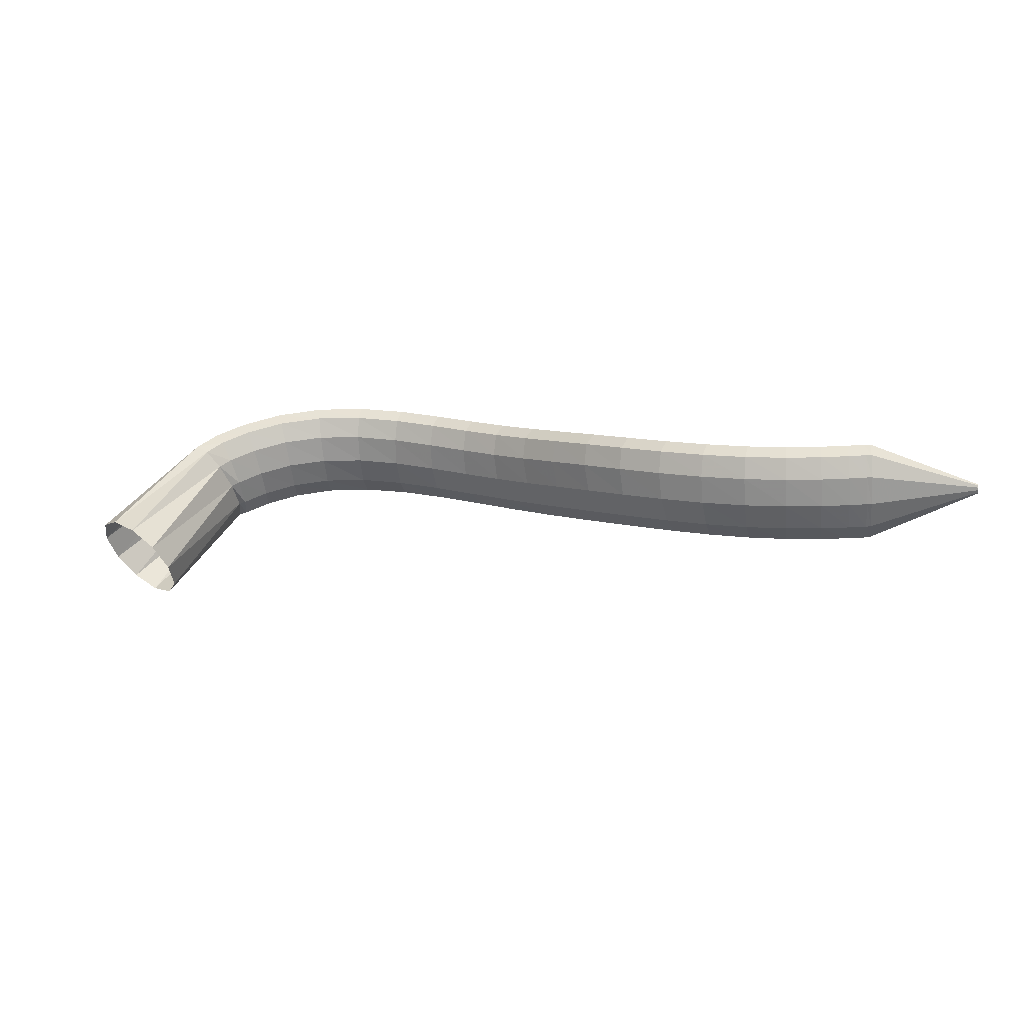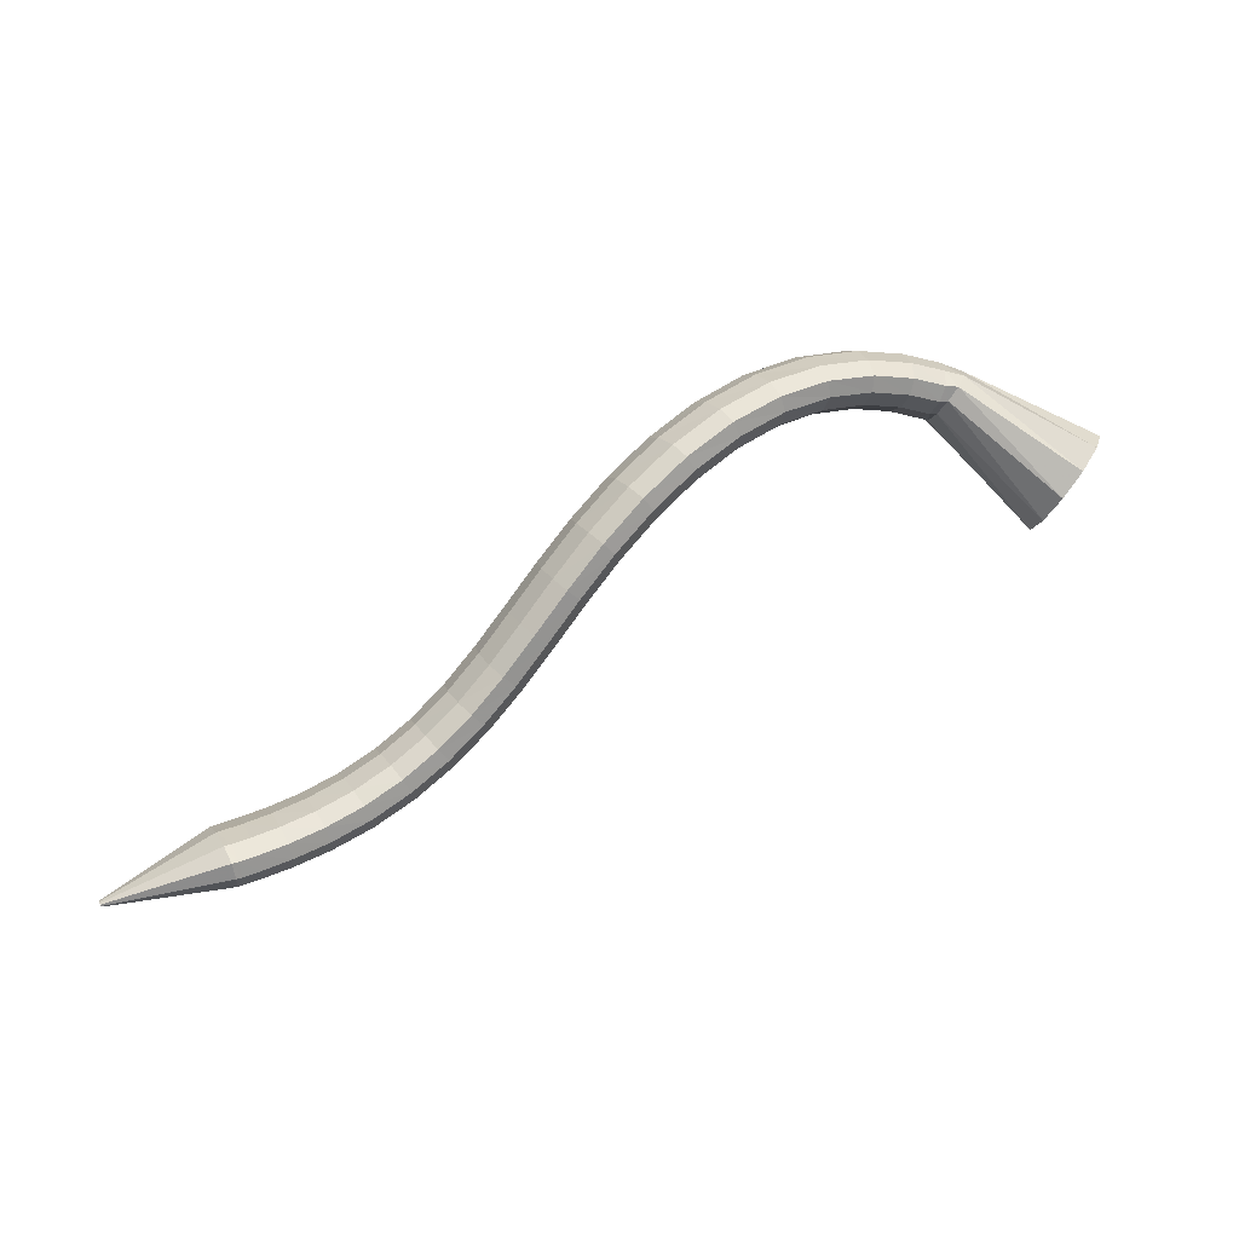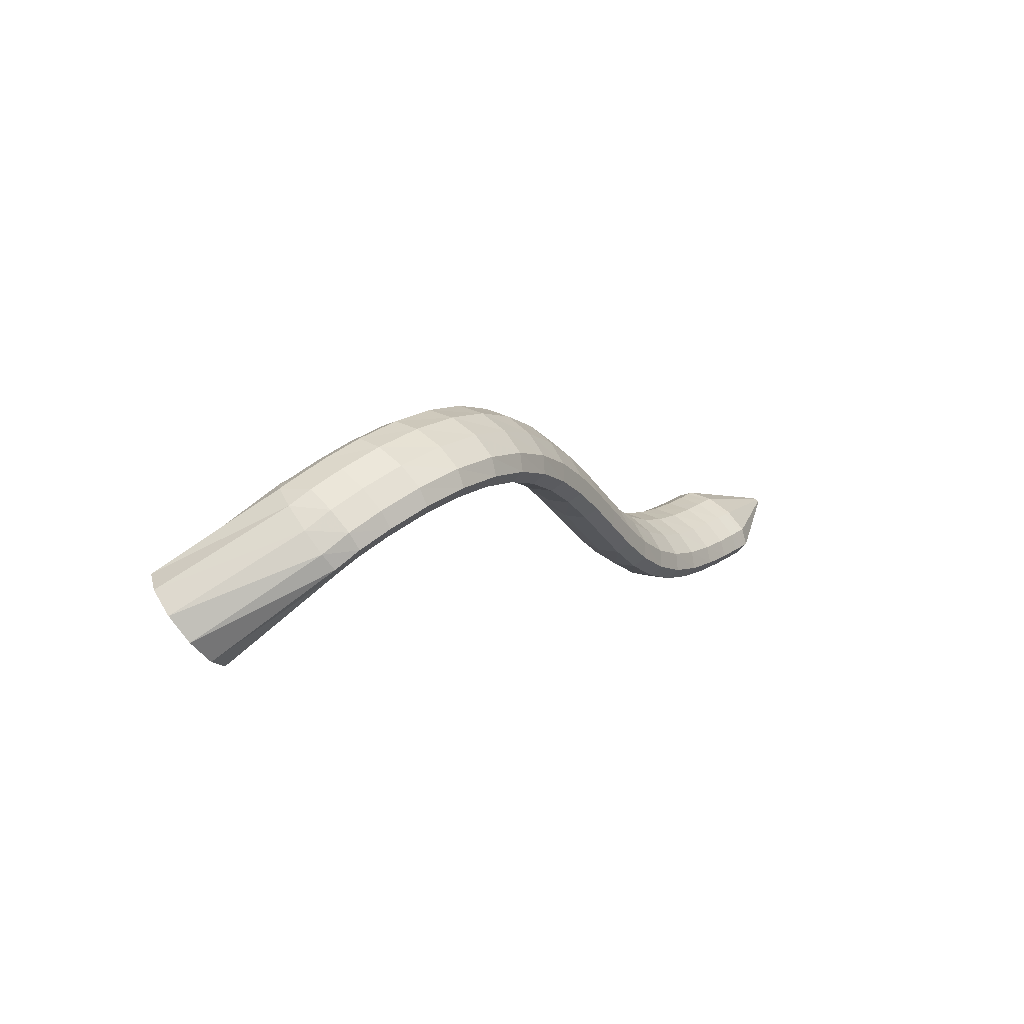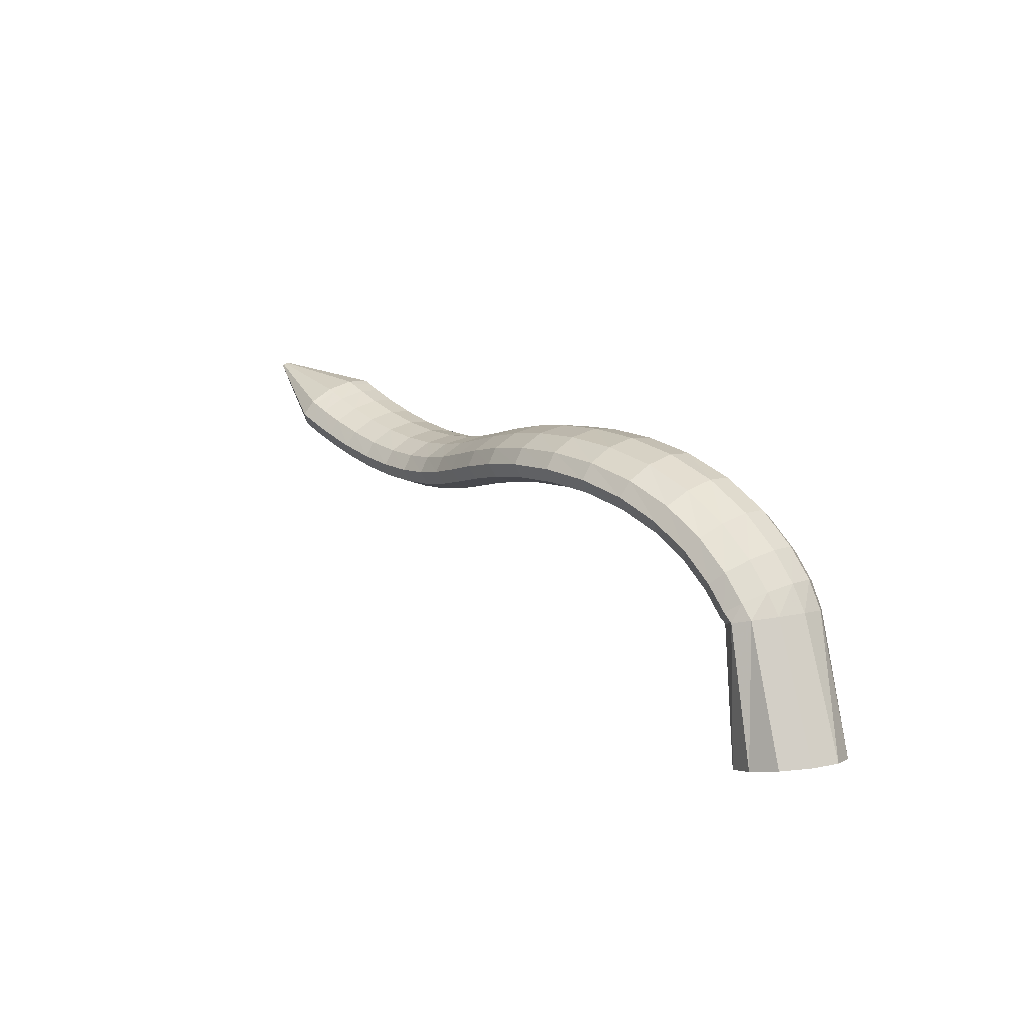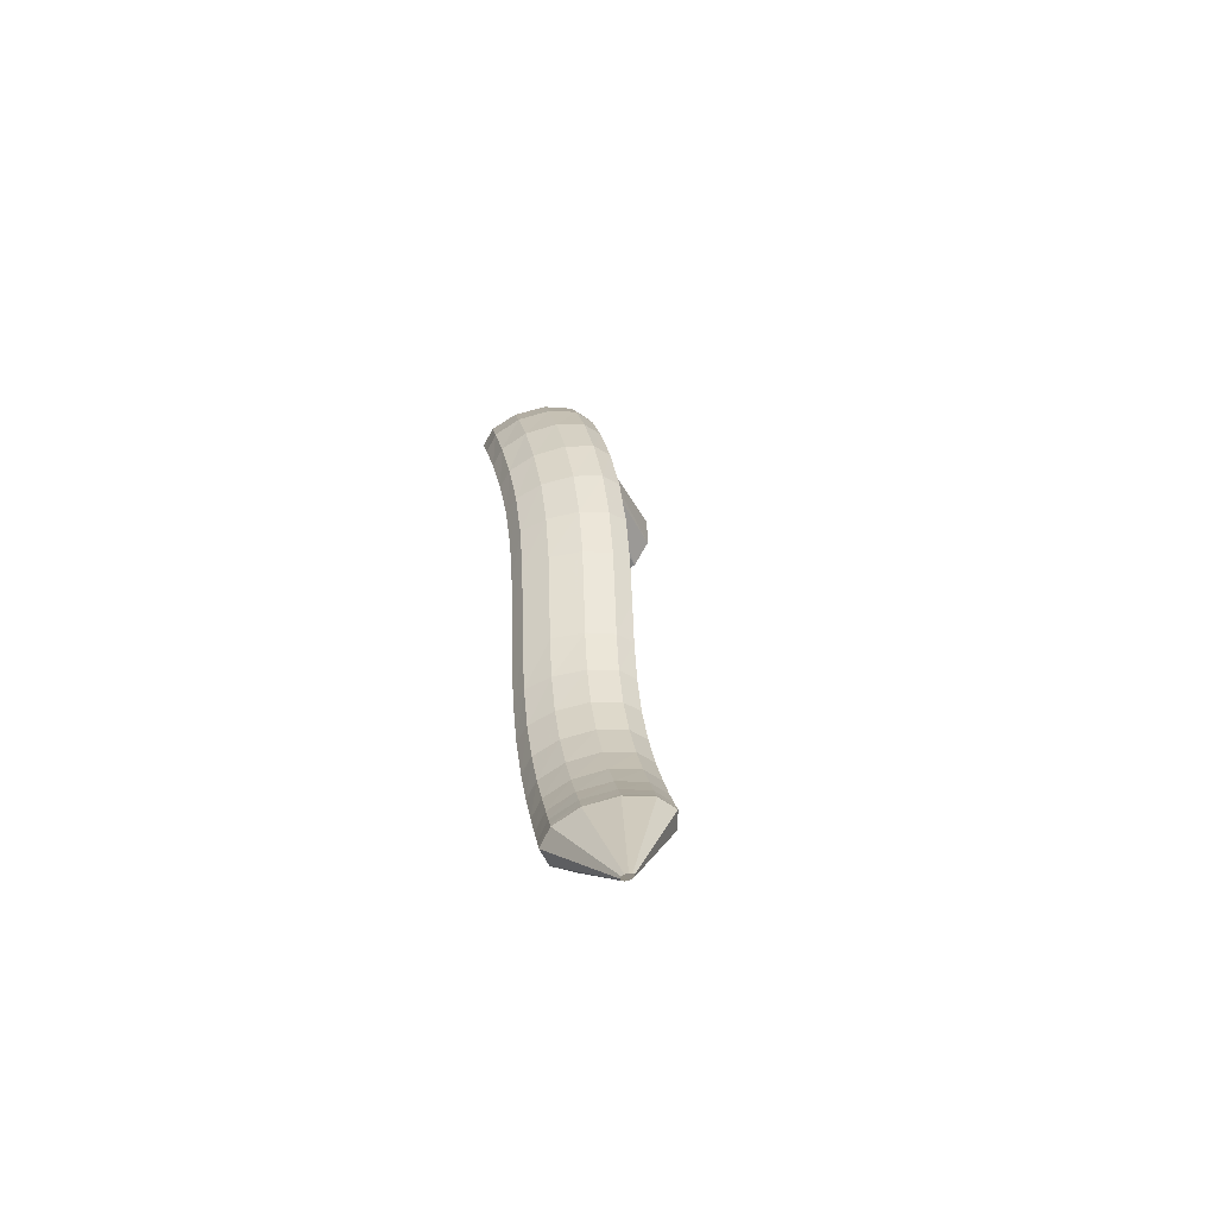
<metadata>
{"format":"obj","ext":"obj","renderer":"f3d","projection":"perspective","resolution":1024,"background":"white","views":[{"elev":13.5,"azim":-6.2,"up":"+Z"},{"elev":21.2,"azim":154.1,"up":"+Y"},{"elev":32.2,"azim":-55.8,"up":"+Y"},{"elev":55.0,"azim":-135.2,"up":"+Y"},{"elev":-2.3,"azim":80.9,"up":"+Y"}]}
</metadata>
<code>
g tube1
v 175.3 162.1 127
v 175.7 163.7 124.7
v 175 166 123.3
v 173.3 168.2 123.1
v 171.1 169.7 124.2
v 169.3 169.9 126.3
v 168.3 168.8 128.7
v 168.4 166.8 130.6
v 169.7 164.5 131.5
v 171.7 162.6 131
v 173.8 161.7 129.4
v 175.3 162.1 127
v 181.9 170.9 133.7
v 182.5 172.2 131.4
v 182.5 173.7 129.8
v 181.8 174.9 129.6
v 180.5 175.5 130.7
v 179.2 175.2 132.8
v 178.2 174.2 135.2
v 177.9 172.7 137.2
v 178.3 171.3 138.1
v 179.3 170.4 137.7
v 180.6 170.3 136
v 181.9 170.9 133.7
v 182.6 171.2 134
v 183.2 172.2 131.6
v 183.2 173.7 130
v 182.8 175.1 129.9
v 182.1 175.9 131.2
v 181.2 176 133.5
v 180.5 175.3 136.1
v 180.2 174 138.2
v 180.4 172.5 139.1
v 181 171.3 138.5
v 181.8 170.8 136.6
v 182.6 171.2 134
v 185.1 171.8 134.8
v 185.5 172.9 132.4
v 185.7 174.4 130.8
v 185.4 175.8 130.7
v 184.9 176.7 132.1
v 184.2 176.9 134.5
v 183.6 176.2 137.1
v 183.3 174.9 139.2
v 183.3 173.3 140.1
v 183.7 172.1 139.4
v 184.4 171.6 137.5
v 185.1 171.8 134.8
v 188.3 172.3 135.6
v 188.7 173.3 133.1
v 188.9 174.8 131.6
v 188.9 176.2 131.5
v 188.6 177.2 132.9
v 188.1 177.4 135.4
v 187.7 176.7 138.1
v 187.3 175.4 140.2
v 187.2 173.8 141
v 187.4 172.6 140.3
v 187.8 172 138.3
v 188.3 172.3 135.6
v 192 172.1 136.1
v 192.4 173.2 133.6
v 192.7 174.7 132.1
v 192.9 176.1 132.1
v 192.9 177.1 133.5
v 192.6 177.2 136
v 192.3 176.5 138.7
v 192 175.1 140.8
v 191.7 173.6 141.6
v 191.6 172.4 140.8
v 191.7 171.8 138.8
v 192 172.1 136.1
v 196 171.3 136.2
v 196.3 172.4 133.7
v 196.8 173.9 132.3
v 197.2 175.3 132.3
v 197.4 176.2 133.8
v 197.4 176.2 136.3
v 197.1 175.4 139
v 196.7 174.1 141
v 196.3 172.6 141.8
v 195.9 171.4 141
v 195.8 170.9 138.9
v 196 171.3 136.2
v 199.9 169.8 136.1
v 200.4 170.9 133.6
v 201 172.4 132.2
v 201.6 173.7 132.2
v 202 174.5 133.8
v 202.1 174.4 136.2
v 201.8 173.6 138.9
v 201.2 172.3 140.9
v 200.6 170.8 141.7
v 200.1 169.7 140.9
v 199.8 169.4 138.8
v 199.9 169.8 136.1
v 203.7 167.7 135.9
v 204.3 168.8 133.4
v 205.2 170.2 132
v 205.9 171.4 132.1
v 206.4 172.1 133.6
v 206.5 172 136.1
v 206.1 171.2 138.7
v 205.4 169.9 140.8
v 204.5 168.6 141.5
v 203.9 167.6 140.6
v 203.6 167.3 138.6
v 203.7 167.7 135.9
v 207.2 165.1 135.7
v 208 166.1 133.3
v 209 167.3 131.9
v 209.9 168.5 131.9
v 210.5 169.1 133.4
v 210.5 169.1 135.9
v 209.9 168.4 138.6
v 209 167.2 140.6
v 208 166 141.3
v 207.2 165.1 140.5
v 206.9 164.8 138.4
v 207.2 165.1 135.7
v 210.4 162.2 135.7
v 211.3 163 133.3
v 212.4 164.1 131.9
v 213.5 165.1 132
v 214.1 165.7 133.5
v 214 165.8 136
v 213.3 165.2 138.6
v 212.2 164.2 140.6
v 211.1 163.1 141.3
v 210.2 162.3 140.5
v 210 161.9 138.4
v 210.4 162.2 135.7
v 213.2 159 135.9
v 214.2 159.7 133.5
v 215.5 160.6 132.1
v 216.6 161.6 132.1
v 217.2 162.2 133.7
v 217.1 162.3 136.1
v 216.3 161.8 138.8
v 215.1 161 140.8
v 213.9 160 141.5
v 213 159.2 140.7
v 212.7 158.8 138.6
v 213.2 159 135.9
v 215.9 155.6 136.2
v 217 156.2 133.8
v 218.3 157.2 132.4
v 219.4 158.1 132.4
v 220 158.7 134
v 219.9 158.8 136.4
v 219.1 158.4 139.1
v 217.8 157.6 141.1
v 216.6 156.6 141.8
v 215.7 155.8 141
v 215.4 155.4 138.9
v 215.9 155.6 136.2
v 218.7 152.2 136.5
v 219.7 152.9 134.1
v 221 153.8 132.7
v 222.1 154.8 132.8
v 222.6 155.4 134.3
v 222.5 155.5 136.7
v 221.7 155.1 139.4
v 220.6 154.2 141.4
v 219.3 153.2 142.1
v 218.5 152.4 141.3
v 218.2 152 139.2
v 218.7 152.2 136.5
v 221.7 148.9 136.8
v 222.6 149.7 134.3
v 223.8 150.8 132.9
v 224.8 151.9 133
v 225.3 152.5 134.5
v 225.2 152.6 137
v 224.5 152 139.7
v 223.4 151.1 141.7
v 222.3 149.9 142.4
v 221.5 149.1 141.6
v 221.3 148.7 139.5
v 221.7 148.9 136.8
v 225 146 136.9
v 225.8 147 134.5
v 226.8 148.2 133.1
v 227.7 149.4 133.1
v 228.2 150.1 134.6
v 228.1 150.1 137.1
v 227.5 149.4 139.8
v 226.6 148.3 141.8
v 225.6 147 142.5
v 224.9 146.1 141.7
v 224.7 145.7 139.6
v 225 146 136.9
v 228.6 143.6 137
v 229.3 144.7 134.6
v 230.1 146 133.1
v 230.8 147.3 133.2
v 231.2 148.1 134.7
v 231.2 148.1 137.2
v 230.7 147.3 139.9
v 230 146.1 141.9
v 229.2 144.7 142.6
v 228.6 143.6 141.8
v 228.4 143.3 139.7
v 228.6 143.6 137
v 232.4 141.8 137.1
v 232.9 142.9 134.6
v 233.6 144.3 133.2
v 234.1 145.7 133.2
v 234.4 146.5 134.7
v 234.4 146.5 137.2
v 234 145.7 139.9
v 233.4 144.4 141.9
v 232.8 142.9 142.7
v 232.4 141.8 141.8
v 232.2 141.4 139.8
v 232.4 141.8 137.1
v 236.1 140.5 137.2
v 236.5 141.6 134.7
v 237 143.1 133.3
v 237.5 144.4 133.3
v 237.7 145.3 134.8
v 237.6 145.3 137.3
v 237.3 144.6 140
v 236.8 143.2 142
v 236.3 141.7 142.7
v 236 140.6 142
v 235.9 140.1 139.9
v 236.1 140.5 137.2
v 239.4 139.6 137.3
v 239.8 140.7 134.9
v 240.2 142.2 133.4
v 240.5 143.6 133.4
v 240.7 144.5 134.9
v 240.6 144.6 137.4
v 240.3 143.8 140.1
v 239.9 142.5 142.1
v 239.5 141 142.9
v 239.2 139.8 142.1
v 239.2 139.3 140
v 239.4 139.6 137.3
v 242 139.1 137.5
v 242.4 140.2 135
v 242.7 141.7 133.5
v 243 143.1 133.5
v 243.1 144 135
v 242.9 144.1 137.5
v 242.7 143.4 140.2
v 242.3 142 142.3
v 242 140.5 143
v 241.8 139.3 142.2
v 241.8 138.8 140.2
v 242 139.1 137.5
v 243.7 138.8 137.6
v 244 139.9 135.1
v 244.4 141.4 133.6
v 244.6 142.8 133.6
v 244.6 143.8 135.1
v 244.5 143.9 137.6
v 244.2 143.1 140.3
v 243.8 141.8 142.4
v 243.5 140.3 143.1
v 243.4 139 142.4
v 243.4 138.5 140.3
v 243.7 138.8 137.6
v 244.1 138.8 137.6
v 244.5 139.9 135.1
v 244.8 141.4 133.7
v 245.1 142.8 133.7
v 245.3 143.7 135.2
v 245.1 143.8 137.6
v 244.9 143 140.3
v 244.5 141.7 142.4
v 244.1 140.1 143.2
v 243.9 138.9 142.4
v 243.9 138.4 140.3
v 244.1 138.8 137.6
v 254.6 138.7 138.7
v 254.6 138.9 138.5
v 254.6 139 138.3
v 254.7 139.1 138.3
v 254.7 139.2 138.5
v 254.7 139.2 138.7
v 254.6 139.2 139
v 254.6 139 139.2
v 254.6 138.9 139.3
v 254.6 138.8 139.2
v 254.6 138.7 139
v 254.6 138.7 138.7
f 1 2 14
f 14 13 1
f 2 3 15
f 15 14 2
f 3 4 16
f 16 15 3
f 4 5 17
f 17 16 4
f 5 6 18
f 18 17 5
f 6 7 19
f 19 18 6
f 7 8 20
f 20 19 7
f 8 9 21
f 21 20 8
f 9 10 22
f 22 21 9
f 10 11 23
f 23 22 10
f 11 12 24
f 24 23 11
f 13 14 26
f 26 25 13
f 14 15 27
f 27 26 14
f 15 16 28
f 28 27 15
f 16 17 29
f 29 28 16
f 17 18 30
f 30 29 17
f 18 19 31
f 31 30 18
f 19 20 32
f 32 31 19
f 20 21 33
f 33 32 20
f 21 22 34
f 34 33 21
f 22 23 35
f 35 34 22
f 23 24 36
f 36 35 23
f 25 26 38
f 38 37 25
f 26 27 39
f 39 38 26
f 27 28 40
f 40 39 27
f 28 29 41
f 41 40 28
f 29 30 42
f 42 41 29
f 30 31 43
f 43 42 30
f 31 32 44
f 44 43 31
f 32 33 45
f 45 44 32
f 33 34 46
f 46 45 33
f 34 35 47
f 47 46 34
f 35 36 48
f 48 47 35
f 37 38 50
f 50 49 37
f 38 39 51
f 51 50 38
f 39 40 52
f 52 51 39
f 40 41 53
f 53 52 40
f 41 42 54
f 54 53 41
f 42 43 55
f 55 54 42
f 43 44 56
f 56 55 43
f 44 45 57
f 57 56 44
f 45 46 58
f 58 57 45
f 46 47 59
f 59 58 46
f 47 48 60
f 60 59 47
f 49 50 62
f 62 61 49
f 50 51 63
f 63 62 50
f 51 52 64
f 64 63 51
f 52 53 65
f 65 64 52
f 53 54 66
f 66 65 53
f 54 55 67
f 67 66 54
f 55 56 68
f 68 67 55
f 56 57 69
f 69 68 56
f 57 58 70
f 70 69 57
f 58 59 71
f 71 70 58
f 59 60 72
f 72 71 59
f 61 62 74
f 74 73 61
f 62 63 75
f 75 74 62
f 63 64 76
f 76 75 63
f 64 65 77
f 77 76 64
f 65 66 78
f 78 77 65
f 66 67 79
f 79 78 66
f 67 68 80
f 80 79 67
f 68 69 81
f 81 80 68
f 69 70 82
f 82 81 69
f 70 71 83
f 83 82 70
f 71 72 84
f 84 83 71
f 73 74 86
f 86 85 73
f 74 75 87
f 87 86 74
f 75 76 88
f 88 87 75
f 76 77 89
f 89 88 76
f 77 78 90
f 90 89 77
f 78 79 91
f 91 90 78
f 79 80 92
f 92 91 79
f 80 81 93
f 93 92 80
f 81 82 94
f 94 93 81
f 82 83 95
f 95 94 82
f 83 84 96
f 96 95 83
f 85 86 98
f 98 97 85
f 86 87 99
f 99 98 86
f 87 88 100
f 100 99 87
f 88 89 101
f 101 100 88
f 89 90 102
f 102 101 89
f 90 91 103
f 103 102 90
f 91 92 104
f 104 103 91
f 92 93 105
f 105 104 92
f 93 94 106
f 106 105 93
f 94 95 107
f 107 106 94
f 95 96 108
f 108 107 95
f 97 98 110
f 110 109 97
f 98 99 111
f 111 110 98
f 99 100 112
f 112 111 99
f 100 101 113
f 113 112 100
f 101 102 114
f 114 113 101
f 102 103 115
f 115 114 102
f 103 104 116
f 116 115 103
f 104 105 117
f 117 116 104
f 105 106 118
f 118 117 105
f 106 107 119
f 119 118 106
f 107 108 120
f 120 119 107
f 109 110 122
f 122 121 109
f 110 111 123
f 123 122 110
f 111 112 124
f 124 123 111
f 112 113 125
f 125 124 112
f 113 114 126
f 126 125 113
f 114 115 127
f 127 126 114
f 115 116 128
f 128 127 115
f 116 117 129
f 129 128 116
f 117 118 130
f 130 129 117
f 118 119 131
f 131 130 118
f 119 120 132
f 132 131 119
f 121 122 134
f 134 133 121
f 122 123 135
f 135 134 122
f 123 124 136
f 136 135 123
f 124 125 137
f 137 136 124
f 125 126 138
f 138 137 125
f 126 127 139
f 139 138 126
f 127 128 140
f 140 139 127
f 128 129 141
f 141 140 128
f 129 130 142
f 142 141 129
f 130 131 143
f 143 142 130
f 131 132 144
f 144 143 131
f 133 134 146
f 146 145 133
f 134 135 147
f 147 146 134
f 135 136 148
f 148 147 135
f 136 137 149
f 149 148 136
f 137 138 150
f 150 149 137
f 138 139 151
f 151 150 138
f 139 140 152
f 152 151 139
f 140 141 153
f 153 152 140
f 141 142 154
f 154 153 141
f 142 143 155
f 155 154 142
f 143 144 156
f 156 155 143
f 145 146 158
f 158 157 145
f 146 147 159
f 159 158 146
f 147 148 160
f 160 159 147
f 148 149 161
f 161 160 148
f 149 150 162
f 162 161 149
f 150 151 163
f 163 162 150
f 151 152 164
f 164 163 151
f 152 153 165
f 165 164 152
f 153 154 166
f 166 165 153
f 154 155 167
f 167 166 154
f 155 156 168
f 168 167 155
f 157 158 170
f 170 169 157
f 158 159 171
f 171 170 158
f 159 160 172
f 172 171 159
f 160 161 173
f 173 172 160
f 161 162 174
f 174 173 161
f 162 163 175
f 175 174 162
f 163 164 176
f 176 175 163
f 164 165 177
f 177 176 164
f 165 166 178
f 178 177 165
f 166 167 179
f 179 178 166
f 167 168 180
f 180 179 167
f 169 170 182
f 182 181 169
f 170 171 183
f 183 182 170
f 171 172 184
f 184 183 171
f 172 173 185
f 185 184 172
f 173 174 186
f 186 185 173
f 174 175 187
f 187 186 174
f 175 176 188
f 188 187 175
f 176 177 189
f 189 188 176
f 177 178 190
f 190 189 177
f 178 179 191
f 191 190 178
f 179 180 192
f 192 191 179
f 181 182 194
f 194 193 181
f 182 183 195
f 195 194 182
f 183 184 196
f 196 195 183
f 184 185 197
f 197 196 184
f 185 186 198
f 198 197 185
f 186 187 199
f 199 198 186
f 187 188 200
f 200 199 187
f 188 189 201
f 201 200 188
f 189 190 202
f 202 201 189
f 190 191 203
f 203 202 190
f 191 192 204
f 204 203 191
f 193 194 206
f 206 205 193
f 194 195 207
f 207 206 194
f 195 196 208
f 208 207 195
f 196 197 209
f 209 208 196
f 197 198 210
f 210 209 197
f 198 199 211
f 211 210 198
f 199 200 212
f 212 211 199
f 200 201 213
f 213 212 200
f 201 202 214
f 214 213 201
f 202 203 215
f 215 214 202
f 203 204 216
f 216 215 203
f 205 206 218
f 218 217 205
f 206 207 219
f 219 218 206
f 207 208 220
f 220 219 207
f 208 209 221
f 221 220 208
f 209 210 222
f 222 221 209
f 210 211 223
f 223 222 210
f 211 212 224
f 224 223 211
f 212 213 225
f 225 224 212
f 213 214 226
f 226 225 213
f 214 215 227
f 227 226 214
f 215 216 228
f 228 227 215
f 217 218 230
f 230 229 217
f 218 219 231
f 231 230 218
f 219 220 232
f 232 231 219
f 220 221 233
f 233 232 220
f 221 222 234
f 234 233 221
f 222 223 235
f 235 234 222
f 223 224 236
f 236 235 223
f 224 225 237
f 237 236 224
f 225 226 238
f 238 237 225
f 226 227 239
f 239 238 226
f 227 228 240
f 240 239 227
f 229 230 242
f 242 241 229
f 230 231 243
f 243 242 230
f 231 232 244
f 244 243 231
f 232 233 245
f 245 244 232
f 233 234 246
f 246 245 233
f 234 235 247
f 247 246 234
f 235 236 248
f 248 247 235
f 236 237 249
f 249 248 236
f 237 238 250
f 250 249 237
f 238 239 251
f 251 250 238
f 239 240 252
f 252 251 239
f 241 242 254
f 254 253 241
f 242 243 255
f 255 254 242
f 243 244 256
f 256 255 243
f 244 245 257
f 257 256 244
f 245 246 258
f 258 257 245
f 246 247 259
f 259 258 246
f 247 248 260
f 260 259 247
f 248 249 261
f 261 260 248
f 249 250 262
f 262 261 249
f 250 251 263
f 263 262 250
f 251 252 264
f 264 263 251
f 253 254 266
f 266 265 253
f 254 255 267
f 267 266 254
f 255 256 268
f 268 267 255
f 256 257 269
f 269 268 256
f 257 258 270
f 270 269 257
f 258 259 271
f 271 270 258
f 259 260 272
f 272 271 259
f 260 261 273
f 273 272 260
f 261 262 274
f 274 273 261
f 262 263 275
f 275 274 262
f 263 264 276
f 276 275 263
f 265 266 278
f 278 277 265
f 266 267 279
f 279 278 266
f 267 268 280
f 280 279 267
f 268 269 281
f 281 280 268
f 269 270 282
f 282 281 269
f 270 271 283
f 283 282 270
f 271 272 284
f 284 283 271
f 272 273 285
f 285 284 272
f 273 274 286
f 286 285 273
f 274 275 287
f 287 286 274
f 275 276 288
f 288 287 275

</code>
